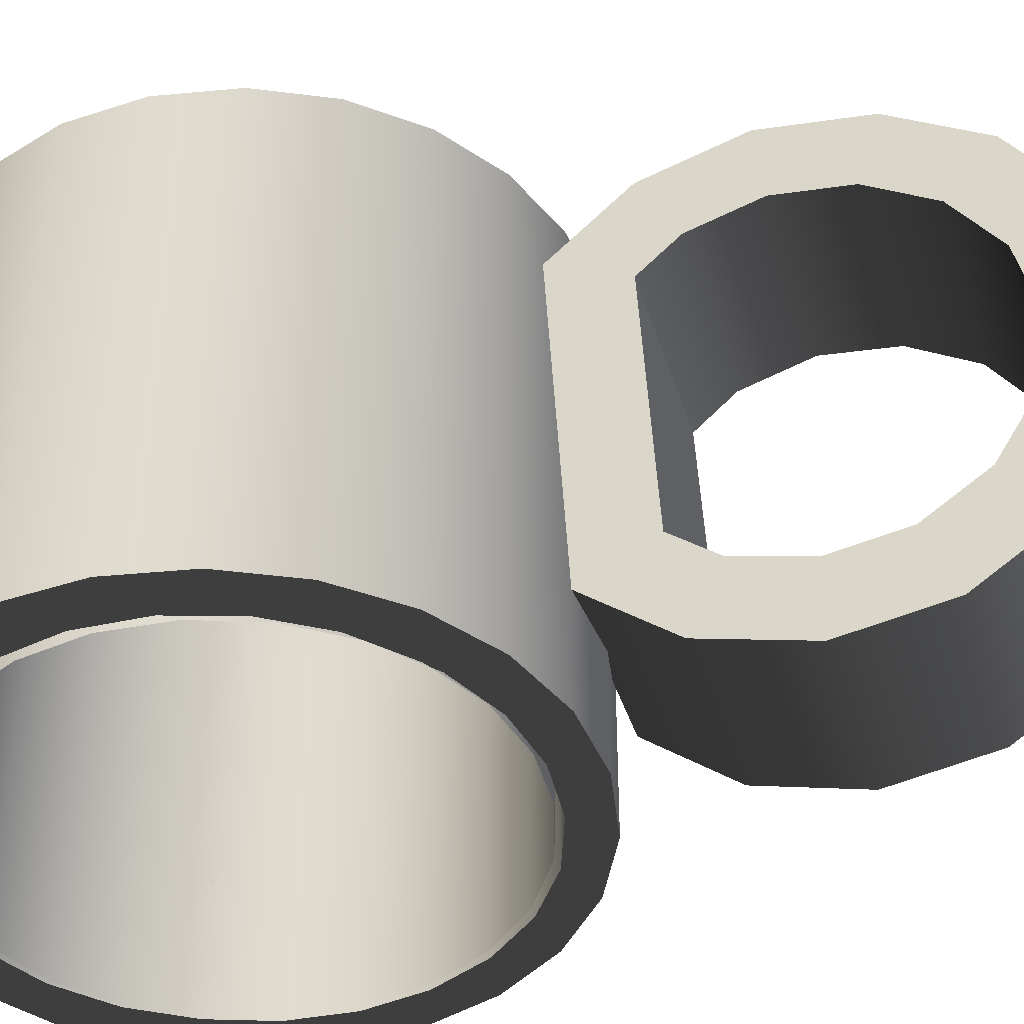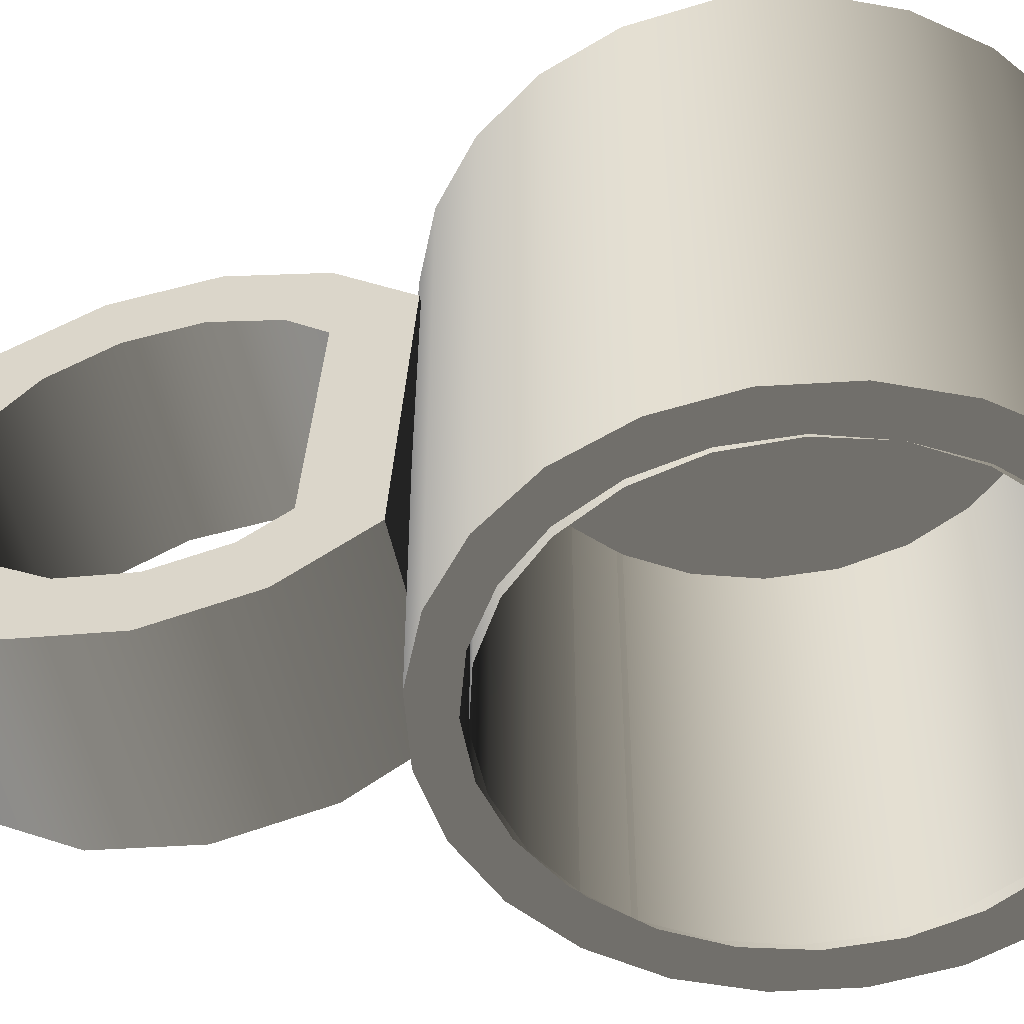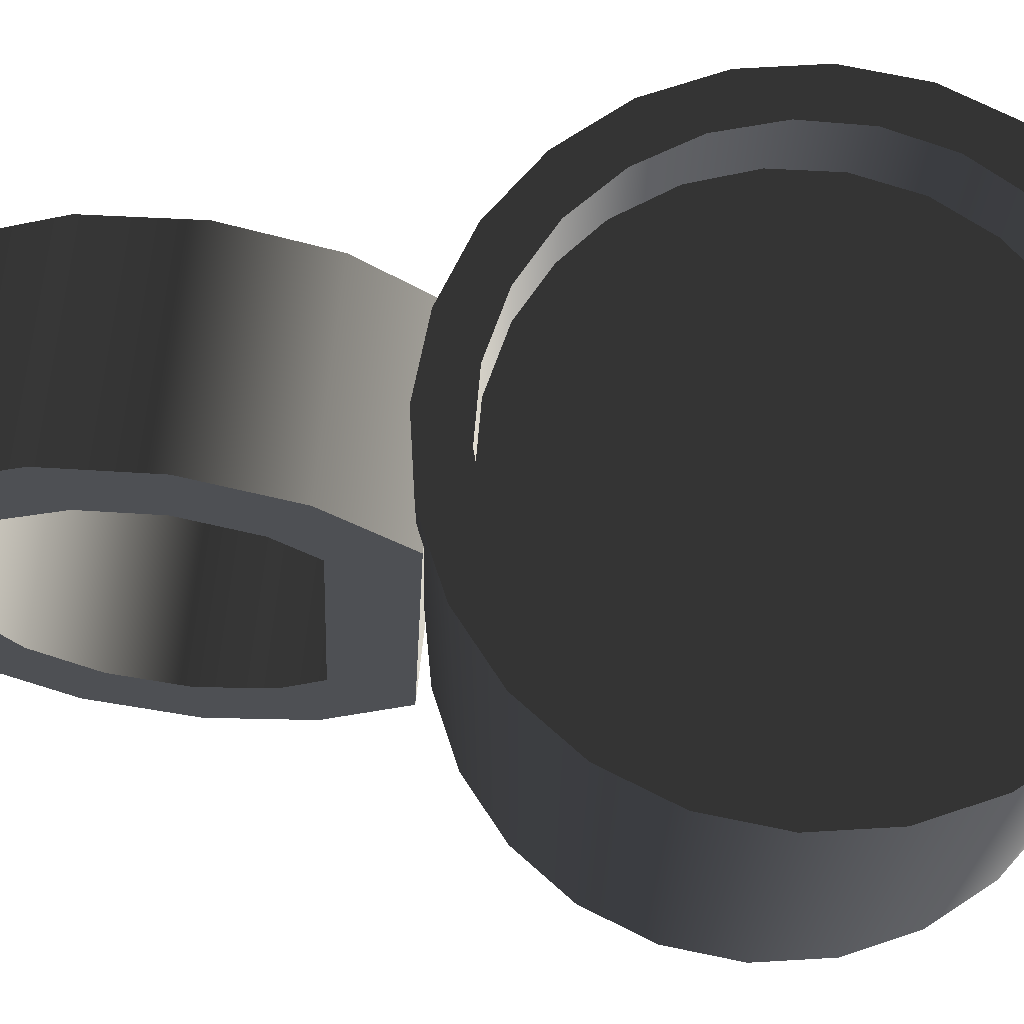
<metadata>
{"format":"obj","ext":"obj","renderer":"f3d","projection":"perspective","resolution":1024,"background":"white","views":[{"elev":-42.8,"azim":103.5,"up":"+Z"},{"elev":-51.0,"azim":-79.1,"up":"+Z"},{"elev":71.8,"azim":-86.2,"up":"+Z"}]}
</metadata>
<code>
v 0.01933 -0.003316 -0.03453
v 0.02337 -0.007497 -0.03453
v 0.02289 -0.007029 -0.03453
v 0.03552 -0.0182 -0.03453
v 0.02343 -0.007589 -0.03453
v 0.009747 0.007939 -0.03453
v 0.02492 -0.009141 -0.03453
v 0.01862 -0.002888 -0.03453
v 0.03192 -0.009318 -0.03453
v 0.02881 -0.01621 -0.03453
v 0.01763 -0.001924 -0.03453
v 0.01858 0.004211 -0.03453
v 0.03552 -0.0182 0.0283
v 0.03671 -0.02771 -0.03453
v 0.02492 -0.009141 0.0283
v 0.01064 0.001972 -0.03453
v 0.01858 0.004211 0.0283
v 0.02614 -0.001675 -0.03453
v 0.03192 -0.009318 0.0283
v 0.03671 -0.02771 0.0283
v 0.03073 -0.02405 -0.03453
v 0.02881 -0.01621 0.0283
v 0.01933 -0.003316 0.0283
v 0.000256 0.009256 -0.03453
v 0.01064 0.001972 0.01937
v 0.009747 0.007939 0.0283
v 0.02614 -0.001675 0.0283
v 0.03057 -0.03212 -0.03453
v 0.03539 -0.0372 -0.03453
v 0.002877 0.003925 -0.03453
v 0.009747 0.007939 -0.02018
v 0.01763 -0.001924 0.01937
v 0.002877 0.003925 0.01937
v 0.03073 -0.02405 0.0283
v 0.03057 -0.03212 0.0283
v 0.03539 -0.0372 0.0283
v 0.01242 0.000864 0.0283
v -0.009253 0.008071 -0.03453
v 0.02748 -0.01437 0.01937
v 0.02967 -0.02207 0.01937
v 0.02831 -0.03987 -0.03453
v 0.02831 -0.03987 0.0283
v 0.03166 -0.04603 -0.03453
v 0.01242 0.000864 -0.03453
v -0.005126 0.003804 -0.03453
v -0.009253 0.008071 0.0283
v 0.000256 0.009256 0.0283
v 0.02337 -0.007497 0.01937
v 0.02979 -0.03007 0.01937
v 0.03166 -0.04603 0.0283
v 0.004672 0.003115 0.0283
v -0.01282 0.001615 -0.03453
v -0.01813 0.004465 0.0283
v -0.005126 0.003804 0.01937
v 0.02748 -0.01437 -0.03453
v 0.02967 -0.02207 -0.03453
v 0.02979 -0.03007 -0.03453
v 0.02413 -0.04678 -0.03453
v 0.02413 -0.04678 0.0283
v 0.02577 -0.05359 -0.03453
v 0.004672 0.003115 -0.03453
v -0.01813 0.004465 -0.03453
v -0.003398 0.003282 0.0283
v -0.01124 0.001355 0.0283
v 0.02784 -0.03783 0.01937
v 0.02577 -0.05359 0.0283
v -0.01969 -0.002491 -0.03453
v -0.01282 0.001615 0.01937
v -0.02577 -0.001315 0.0283
v -0.01831 -0.002535 0.0283
v 0.02784 -0.03783 -0.03453
v 0.01831 -0.05237 -0.03453
v 0.01831 -0.05237 0.0283
v 0.01813 -0.05937 -0.03453
v -0.003398 0.003282 -0.03453
v -0.02577 -0.001315 -0.03453
v -0.01124 0.001355 -0.03453
v -0.01831 -0.002535 -0.03453
v 0.02394 -0.04482 0.01937
v 0.01813 -0.05937 0.0283
v -0.02527 -0.008236 -0.03453
v -0.01969 -0.002491 0.01937
v -0.03166 -0.008877 0.0283
v -0.02413 -0.008123 0.0283
v -0.02413 -0.008123 -0.03453
v 0.02394 -0.04482 -0.03453
v 0.01124 -0.05626 -0.03453
v 0.01124 -0.05626 0.0283
v 0.009255 -0.06297 -0.03453
v -0.03166 -0.008877 -0.03453
v 0.01837 -0.05056 0.01937
v 0.009255 -0.06297 0.0283
v -0.02916 -0.01523 -0.03453
v -0.02527 -0.008236 0.01937
v -0.03539 -0.0177 0.0283
v -0.02831 -0.01503 0.0283
v -0.02831 -0.01503 -0.03453
v 0.01837 -0.05056 -0.03453
v 0.0034 -0.05818 -0.03453
v 0.0034 -0.05818 0.0283
v -0.000254 -0.06416 -0.03453
v -0.03539 -0.0177 -0.03453
v 0.0115 -0.05467 0.01937
v -0.00467 -0.05802 -0.03453
v -0.000254 -0.06416 0.0283
v -0.03112 -0.02299 -0.03453
v -0.02916 -0.01523 0.01937
v -0.03671 -0.0272 0.0283
v -0.03056 -0.02278 0.0283
v -0.03056 -0.02278 -0.03453
v 0.0115 -0.05467 -0.03453
v -0.00467 -0.05802 0.0283
v -0.009746 -0.06284 0.0283
v -0.01242 -0.05577 -0.03453
v -0.03099 -0.03099 -0.03453
v -0.03671 -0.0272 -0.03453
v -0.03073 -0.03085 0.0283
v 0.0038 -0.05686 0.01937
v -0.01242 -0.05577 0.0283
v -0.009746 -0.06284 -0.03453
v -0.01933 -0.05158 0.0283
v -0.01933 -0.05158 -0.03453
v -0.03099 -0.03099 0.01937
v -0.03112 -0.02299 0.01937
v -0.03552 -0.03671 -0.03453
v -0.02881 -0.03869 0.0283
v -0.03073 -0.03085 -0.03453
v 0.0038 -0.05686 -0.03453
v -0.01857 -0.05911 0.0283
v -0.03552 -0.03671 0.0283
v -0.02881 -0.03869 -0.03453
v -0.02881 -0.03869 0.01937
v -0.02492 -0.04576 -0.03453
v -0.02492 -0.04576 0.0283
v -0.004202 -0.05698 0.01937
v -0.01857 -0.05911 -0.03453
v -0.03191 -0.04558 0.0283
v -0.01196 -0.05503 0.01937
v -0.03191 -0.04558 -0.03453
v -0.004202 -0.05698 -0.03453
v -0.02613 -0.05323 0.0283
v -0.0247 -0.04556 0.01937
v -0.01895 -0.05113 0.01937
v -0.01196 -0.05503 -0.03453
v -0.02613 -0.05323 -0.03453
v -0.0247 -0.04556 -0.03453
v -0.01895 -0.05113 -0.03453
v -0.01551 0.008879 -0.01783
v -0.01478 0.03195 -0.01922
v -0.01583 0.01921 -0.02548
v -0.01491 0.02309 -0.01713
v -0.01391 0.05506 -0.01912
v -0.01474 0.01776 -0.01319
v 0.01034 0.02215 -0.01948
v -0.01496 0.04437 -0.02619
v -0.0143 0.0409 -0.01763
v 0.00942 0.01827 -0.02783
v -0.01183 0.007324 0.02236
v 0.01051 0.01682 -0.01553
v 0.01048 0.03101 -0.02157
v -0.01564 0.03172 -0.02843
v 0.01029 0.04342 -0.02854
v -0.01265 0.06204 -0.008393
v 0.01343 0.006384 0.02002
v -0.01186 0.01654 0.01835
v 0.009611 0.03078 -0.03078
v 0.01135 0.05412 -0.02147
v 0.01096 0.03996 -0.01998
v -0.01355 0.04847 -0.01263
v 0.0126 0.0611 -0.01074
v -0.01069 0.01703 0.03072
v -0.01127 0.02155 0.02267
v 0.0134 0.0156 0.016
v -0.01266 0.05342 -0.005032
v 0.01386 0.06322 0.00188
v 0.01457 0.01609 0.02837
v 0.01171 0.04753 -0.01498
v 0.0126 0.05248 -0.007381
v -0.0114 0.06416 0.004229
v 0.01398 0.02061 0.02032
v -0.009877 0.02929 0.03453
v -0.01069 0.03022 0.02537
v 0.01348 0.05398 0.001556
v -0.01177 0.05492 0.003906
v -0.01036 0.06107 0.01667
v 0.01456 0.02928 0.02302
v 0.01538 0.02835 0.03218
v -0.009527 0.04207 0.03318
v -0.009696 0.05328 0.02688
v -0.01103 0.05273 0.01271
v 0.0149 0.06013 0.01432
v 0.01422 0.05179 0.01036
v 0.01556 0.05234 0.02453
v 0.01573 0.04113 0.03083
v -0.01045 0.03928 0.02441
v -0.01057 0.04721 0.01995
v 0.01481 0.03834 0.02206
v 0.01469 0.04627 0.0176
g mesh1_mesh1-geometry
f 1 2 3
f 4 2 1
f 3 2 1
f 1 2 4
f 4 5 2
f 2 5 4
f 1 6 4
f 4 6 1
f 4 7 5
f 5 7 4
f 8 6 1
f 1 6 8
f 4 6 9
f 9 6 4
f 4 10 7
f 7 10 4
f 11 6 8
f 8 6 11
f 9 6 12
f 12 6 9
f 9 13 4
f 4 13 9
f 14 10 4
f 4 10 14
f 10 15 7
f 7 15 10
f 16 6 11
f 11 6 16
f 6 17 12
f 12 17 6
f 9 12 18
f 18 12 9
f 13 9 19
f 19 9 13
f 20 4 13
f 13 4 20
f 14 21 10
f 10 21 14
f 4 20 14
f 14 20 4
f 15 10 22
f 22 10 15
f 23 7 15
f 15 7 23
f 16 24 6
f 6 24 16
f 11 25 16
f 17 6 26
f 26 6 17
f 27 12 17
f 17 12 27
f 12 27 18
f 18 27 12
f 18 19 9
f 9 19 18
f 26 13 19
f 19 13 26
f 22 20 13
f 13 20 22
f 14 28 21
f 21 28 14
f 21 22 10
f 10 22 21
f 20 29 14
f 14 29 20
f 22 13 15
f 15 13 22
f 7 23 1
f 1 23 7
f 15 13 23
f 23 13 15
f 30 24 16
f 16 24 30
f 24 31 6
f 6 31 24
f 25 11 32
f 33 16 25
f 26 6 31
f 31 6 26
f 26 19 17
f 17 19 26
f 17 19 27
f 27 19 17
f 19 18 27
f 27 18 19
f 26 23 13
f 13 23 26
f 34 20 22
f 22 20 34
f 29 28 14
f 14 28 29
f 35 21 28
f 28 21 35
f 22 21 34
f 34 21 22
f 29 20 36
f 36 20 29
f 37 1 23
f 23 1 37
f 30 38 24
f 24 38 30
f 16 33 30
f 31 24 26
f 26 24 31
f 2 32 11
f 39 25 32
f 40 33 25
f 26 37 23
f 23 37 26
f 35 20 34
f 34 20 35
f 29 41 28
f 28 41 29
f 21 35 34
f 34 35 21
f 28 42 35
f 35 42 28
f 35 36 20
f 20 36 35
f 36 43 29
f 29 43 36
f 1 37 44
f 44 37 1
f 45 38 30
f 30 38 45
f 46 24 38
f 38 24 46
f 33 45 30
f 26 24 47
f 47 24 26
f 32 2 48
f 40 25 39
f 39 32 48
f 49 33 40
f 47 37 26
f 26 37 47
f 43 41 29
f 29 41 43
f 42 28 41
f 41 28 42
f 42 36 35
f 35 36 42
f 43 36 50
f 50 36 43
f 51 44 37
f 37 44 51
f 52 38 45
f 45 38 52
f 24 46 47
f 47 46 24
f 38 53 46
f 46 53 38
f 45 33 54
f 55 48 2
f 39 56 40
f 48 55 39
f 49 54 33
f 40 57 49
f 47 51 37
f 37 51 47
f 43 58 41
f 41 58 43
f 41 59 42
f 42 59 41
f 42 50 36
f 36 50 42
f 50 60 43
f 43 60 50
f 44 51 61
f 61 51 44
f 52 62 38
f 38 62 52
f 54 52 45
f 46 63 47
f 47 63 46
f 53 38 62
f 62 38 53
f 53 64 46
f 46 64 53
f 56 39 55
f 57 40 56
f 65 54 49
f 57 65 49
f 47 63 51
f 51 63 47
f 60 58 43
f 43 58 60
f 59 41 58
f 58 41 59
f 59 50 42
f 42 50 59
f 60 50 66
f 66 50 60
f 63 61 51
f 51 61 63
f 67 62 52
f 52 62 67
f 52 54 68
f 46 64 63
f 63 64 46
f 62 69 53
f 53 69 62
f 53 70 64
f 64 70 53
f 65 68 54
f 65 57 71
f 60 72 58
f 58 72 60
f 58 73 59
f 59 73 58
f 59 66 50
f 50 66 59
f 66 74 60
f 60 74 66
f 61 63 75
f 75 63 61
f 67 76 62
f 62 76 67
f 68 67 52
f 77 63 64
f 64 63 77
f 69 62 76
f 76 62 69
f 69 70 53
f 53 70 69
f 78 64 70
f 70 64 78
f 79 68 65
f 71 79 65
f 74 72 60
f 60 72 74
f 73 58 72
f 72 58 73
f 73 66 59
f 59 66 73
f 74 66 80
f 80 66 74
f 63 77 75
f 75 77 63
f 81 76 67
f 67 76 81
f 67 68 82
f 64 78 77
f 77 78 64
f 76 83 69
f 69 83 76
f 69 84 70
f 70 84 69
f 70 85 78
f 78 85 70
f 79 82 68
f 79 71 86
f 74 87 72
f 72 87 74
f 72 88 73
f 73 88 72
f 73 80 66
f 66 80 73
f 80 89 74
f 74 89 80
f 81 90 76
f 76 90 81
f 82 81 67
f 83 76 90
f 90 76 83
f 83 84 69
f 69 84 83
f 85 70 84
f 84 70 85
f 91 82 79
f 86 91 79
f 89 87 74
f 74 87 89
f 88 72 87
f 87 72 88
f 88 80 73
f 73 80 88
f 89 80 92
f 92 80 89
f 93 90 81
f 81 90 93
f 81 82 94
f 90 95 83
f 83 95 90
f 83 96 84
f 84 96 83
f 84 97 85
f 85 97 84
f 91 94 82
f 91 86 98
f 89 99 87
f 87 99 89
f 87 100 88
f 88 100 87
f 88 92 80
f 80 92 88
f 92 101 89
f 89 101 92
f 93 102 90
f 90 102 93
f 94 93 81
f 95 90 102
f 102 90 95
f 95 96 83
f 83 96 95
f 97 84 96
f 96 84 97
f 103 94 91
f 98 103 91
f 89 104 99
f 99 104 89
f 100 87 99
f 99 87 100
f 100 92 88
f 88 92 100
f 101 92 105
f 105 92 101
f 101 104 89
f 89 104 101
f 106 102 93
f 93 102 106
f 93 94 107
f 102 108 95
f 95 108 102
f 95 109 96
f 96 109 95
f 96 110 97
f 97 110 96
f 103 107 94
f 103 98 111
f 104 100 99
f 99 100 104
f 112 92 100
f 100 92 112
f 112 105 92
f 92 105 112
f 113 101 105
f 105 101 113
f 101 114 104
f 104 114 101
f 115 102 106
f 106 102 115
f 107 106 93
f 108 102 116
f 116 102 108
f 108 117 95
f 95 117 108
f 95 117 109
f 109 117 95
f 110 96 109
f 109 96 110
f 118 107 103
f 111 118 103
f 100 104 112
f 112 104 100
f 119 105 112
f 112 105 119
f 101 113 120
f 120 113 101
f 121 113 105
f 105 113 121
f 101 122 114
f 114 122 101
f 114 112 104
f 104 112 114
f 115 116 102
f 102 116 115
f 106 123 115
f 106 107 124
f 125 108 116
f 116 108 125
f 108 126 117
f 117 126 108
f 127 109 117
f 117 109 127
f 109 127 110
f 110 127 109
f 118 124 107
f 118 111 128
f 121 105 119
f 119 105 121
f 112 114 119
f 119 114 112
f 129 120 113
f 113 120 129
f 120 122 101
f 101 122 120
f 130 113 121
f 121 113 130
f 122 119 114
f 114 119 122
f 131 116 115
f 115 116 131
f 123 106 124
f 132 115 123
f 108 125 130
f 130 125 108
f 133 125 116
f 116 125 133
f 108 134 126
f 126 134 108
f 126 127 117
f 117 127 126
f 135 124 118
f 128 135 118
f 119 122 121
f 121 122 119
f 120 129 136
f 136 129 120
f 137 129 113
f 113 129 137
f 120 125 122
f 122 125 120
f 137 113 130
f 130 113 137
f 134 130 121
f 121 130 134
f 133 116 131
f 131 116 133
f 115 132 131
f 135 123 124
f 138 132 123
f 139 130 125
f 125 130 139
f 130 134 108
f 108 134 130
f 125 133 122
f 122 133 125
f 134 131 126
f 126 131 134
f 132 127 126
f 126 127 132
f 135 128 140
f 133 121 122
f 122 121 133
f 141 136 129
f 129 136 141
f 136 139 120
f 120 139 136
f 129 137 141
f 141 137 129
f 120 139 125
f 125 139 120
f 130 139 137
f 137 139 130
f 121 133 134
f 134 133 121
f 131 134 133
f 133 134 131
f 127 132 131
f 131 132 127
f 126 131 132
f 132 131 126
f 142 131 132
f 138 123 135
f 143 132 138
f 144 135 140
f 136 141 145
f 145 141 136
f 139 136 145
f 145 136 139
f 137 145 141
f 141 145 137
f 145 137 139
f 139 137 145
f 131 142 146
f 132 143 142
f 135 144 138
f 138 147 143
f 143 146 142
f 147 138 144
f 146 143 147
g mesh1_mesh1-geometry
f 16 25 11
f 32 11 25
f 25 16 33
f 30 33 16
f 11 32 2
f 32 25 39
f 25 33 40
f 30 45 33
f 48 2 32
f 39 25 40
f 48 32 39
f 40 33 49
f 54 33 45
f 2 48 55
f 40 56 39
f 39 55 48
f 33 54 49
f 49 57 40
f 45 52 54
f 55 39 56
f 56 40 57
f 49 54 65
f 49 65 57
f 68 54 52
f 54 68 65
f 71 57 65
f 52 67 68
f 65 68 79
f 65 79 71
f 82 68 67
f 68 82 79
f 86 71 79
f 67 81 82
f 79 82 91
f 79 91 86
f 94 82 81
f 82 94 91
f 98 86 91
f 81 93 94
f 91 94 103
f 91 103 98
f 107 94 93
f 94 107 103
f 111 98 103
f 93 106 107
f 103 107 118
f 103 118 111
f 115 123 106
f 124 107 106
f 107 124 118
f 128 111 118
f 124 106 123
f 123 115 132
f 118 124 135
f 118 135 128
f 131 132 115
f 124 123 135
f 123 132 138
f 140 128 135
f 132 131 142
f 135 123 138
f 138 132 143
f 140 135 144
f 146 142 131
f 142 143 132
f 138 144 135
f 143 147 138
f 142 146 143
f 144 138 147
f 147 143 146
g mesh2_mesh2-geometry
f 148 149 150
f 149 148 151
f 150 149 148
f 151 148 149
f 152 150 149
f 149 150 152
f 150 31 148
f 148 31 150
f 151 148 153
f 153 148 151
f 154 149 151
f 151 149 154
f 155 150 152
f 152 150 155
f 152 149 156
f 156 149 152
f 31 150 157
f 157 150 31
f 31 158 148
f 148 158 31
f 153 148 158
f 158 148 153
f 159 151 153
f 153 151 159
f 149 154 160
f 160 154 149
f 151 159 154
f 154 159 151
f 150 155 161
f 161 155 150
f 152 162 155
f 155 162 152
f 160 156 149
f 149 156 160
f 152 156 163
f 163 156 152
f 161 157 150
f 150 157 161
f 160 31 157
f 157 31 160
f 158 31 164
f 164 31 158
f 153 158 165
f 165 158 153
f 165 159 153
f 153 159 165
f 31 160 154
f 154 160 31
f 31 154 159
f 159 154 31
f 155 166 161
f 161 166 155
f 162 152 167
f 167 152 162
f 166 155 162
f 162 155 166
f 156 160 168
f 168 160 156
f 163 156 169
f 169 156 163
f 170 152 163
f 163 152 170
f 157 161 166
f 166 161 157
f 157 167 160
f 160 167 157
f 31 159 164
f 164 159 31
f 164 171 158
f 158 171 164
f 165 158 172
f 172 158 165
f 159 165 173
f 173 165 159
f 152 170 167
f 167 170 152
f 157 162 167
f 167 162 157
f 162 157 166
f 166 157 162
f 160 167 168
f 168 167 160
f 168 169 156
f 156 169 168
f 163 169 174
f 174 169 163
f 163 175 170
f 170 175 163
f 164 159 173
f 173 159 164
f 171 164 176
f 176 164 171
f 172 158 171
f 171 158 172
f 172 173 165
f 165 173 172
f 168 167 170
f 170 167 168
f 169 168 177
f 177 168 169
f 169 178 174
f 174 178 169
f 163 174 179
f 179 174 163
f 175 163 179
f 179 163 175
f 178 170 175
f 175 170 178
f 164 173 180
f 180 173 164
f 164 180 176
f 176 180 164
f 176 181 171
f 171 181 176
f 172 171 182
f 182 171 172
f 173 172 180
f 180 172 173
f 168 170 177
f 177 170 168
f 178 169 177
f 177 169 178
f 183 174 178
f 178 174 183
f 179 174 184
f 184 174 179
f 185 175 179
f 179 175 185
f 177 170 178
f 178 170 177
f 178 175 183
f 183 175 178
f 176 180 186
f 186 180 176
f 181 176 187
f 187 176 181
f 188 171 181
f 181 171 188
f 182 171 189
f 189 171 182
f 182 180 172
f 172 180 182
f 174 183 184
f 184 183 174
f 179 184 190
f 190 184 179
f 175 185 191
f 191 185 175
f 179 190 185
f 185 190 179
f 183 175 192
f 192 175 183
f 180 182 186
f 186 182 180
f 176 186 193
f 193 186 176
f 176 194 187
f 187 194 176
f 187 188 181
f 181 188 187
f 189 171 188
f 188 171 189
f 189 195 182
f 182 195 189
f 183 190 184
f 184 190 183
f 189 191 185
f 185 191 189
f 192 175 191
f 191 175 192
f 185 190 196
f 196 190 185
f 190 183 192
f 192 183 190
f 195 186 182
f 182 186 195
f 197 193 186
f 186 193 197
f 176 193 194
f 194 193 176
f 188 187 194
f 194 187 188
f 194 189 188
f 188 189 194
f 189 196 195
f 195 196 189
f 191 189 193
f 193 189 191
f 185 196 189
f 189 196 185
f 192 191 198
f 198 191 192
f 192 196 190
f 190 196 192
f 186 195 197
f 197 195 186
f 198 193 197
f 197 193 198
f 189 194 193
f 193 194 189
f 196 197 195
f 195 197 196
f 198 191 193
f 193 191 198
f 196 192 198
f 198 192 196
f 197 196 198
f 198 196 197
g mesh3_mesh3-geometry
l 29 14
l 43 29
l 14 4
l 60 43
l 4 9
l 74 60
l 9 18
l 89 74
l 18 12
l 101 89
l 12 6
l 120 101
l 6 24
l 136 120
l 24 38
l 145 136
l 38 62
l 139 145
l 62 76
l 125 139
l 76 90
l 116 125
l 90 102
l 102 116
g mesh4_mesh4-geometry
l 36 20
l 50 36
l 20 13
l 66 50
l 13 19
l 80 66
l 19 27
l 92 80
l 27 17
l 105 92
l 17 26
l 113 105
l 26 47
l 129 113
l 47 46
l 141 129
l 46 53
l 137 141
l 53 69
l 130 137
l 69 83
l 108 130
l 83 95
l 95 108
g mesh5_mesh5-geometry
l 96 109
l 84 96
l 109 117
l 70 84
l 117 126
l 64 70
l 126 134
l 63 64
l 134 121
l 51 63
l 121 119
l 37 51
l 119 112
l 23 37
l 112 100
l 15 23
l 100 88
l 22 15
l 88 73
l 34 22
l 73 59
l 35 34
l 59 42
l 42 35
g mesh6_mesh6-geometry
l 97 110
l 85 97
l 110 127
l 78 85
l 127 131
l 77 78
l 131 133
l 131 146
l 115 131
l 75 77
l 133 122
l 146 147
l 106 115
l 61 75
l 122 114
l 147 144
l 93 106
l 44 61
l 114 104
l 144 140
l 81 93
l 1 44
l 104 99
l 140 128
l 67 81
l 7 1
l 99 87
l 128 111
l 52 67
l 10 7
l 87 72
l 111 98
l 45 52
l 21 10
l 72 58
l 98 86
l 30 45
l 28 21
l 58 41
l 86 71
l 16 30
l 41 28
l 71 57
l 11 16
l 57 56
l 2 11
l 56 55
l 55 2
g mesh7_mesh7-geometry
l 164 176
l 164 158
l 164 31
l 176 187
l 158 148
l 158 171
l 157 31
l 31 148
l 187 194
l 150 148
l 171 181
l 166 157
l 194 193
l 161 150
l 181 188
l 162 166
l 193 191
l 155 161
l 188 189
l 167 162
l 191 175
l 152 155
l 189 185
l 170 167
l 175 170
l 163 152
l 185 179
l 179 163
g mesh8_mesh8-geometry
l 173 159
l 180 173
l 173 165
l 159 154
l 159 153
l 186 180
l 172 165
l 165 153
l 154 160
l 153 151
l 197 186
l 182 172
l 160 168
l 151 149
l 198 197
l 195 182
l 168 177
l 149 156
l 192 198
l 196 195
l 177 178
l 156 169
l 183 192
l 190 196
l 178 183
l 169 174
l 184 190
l 174 184

</code>
